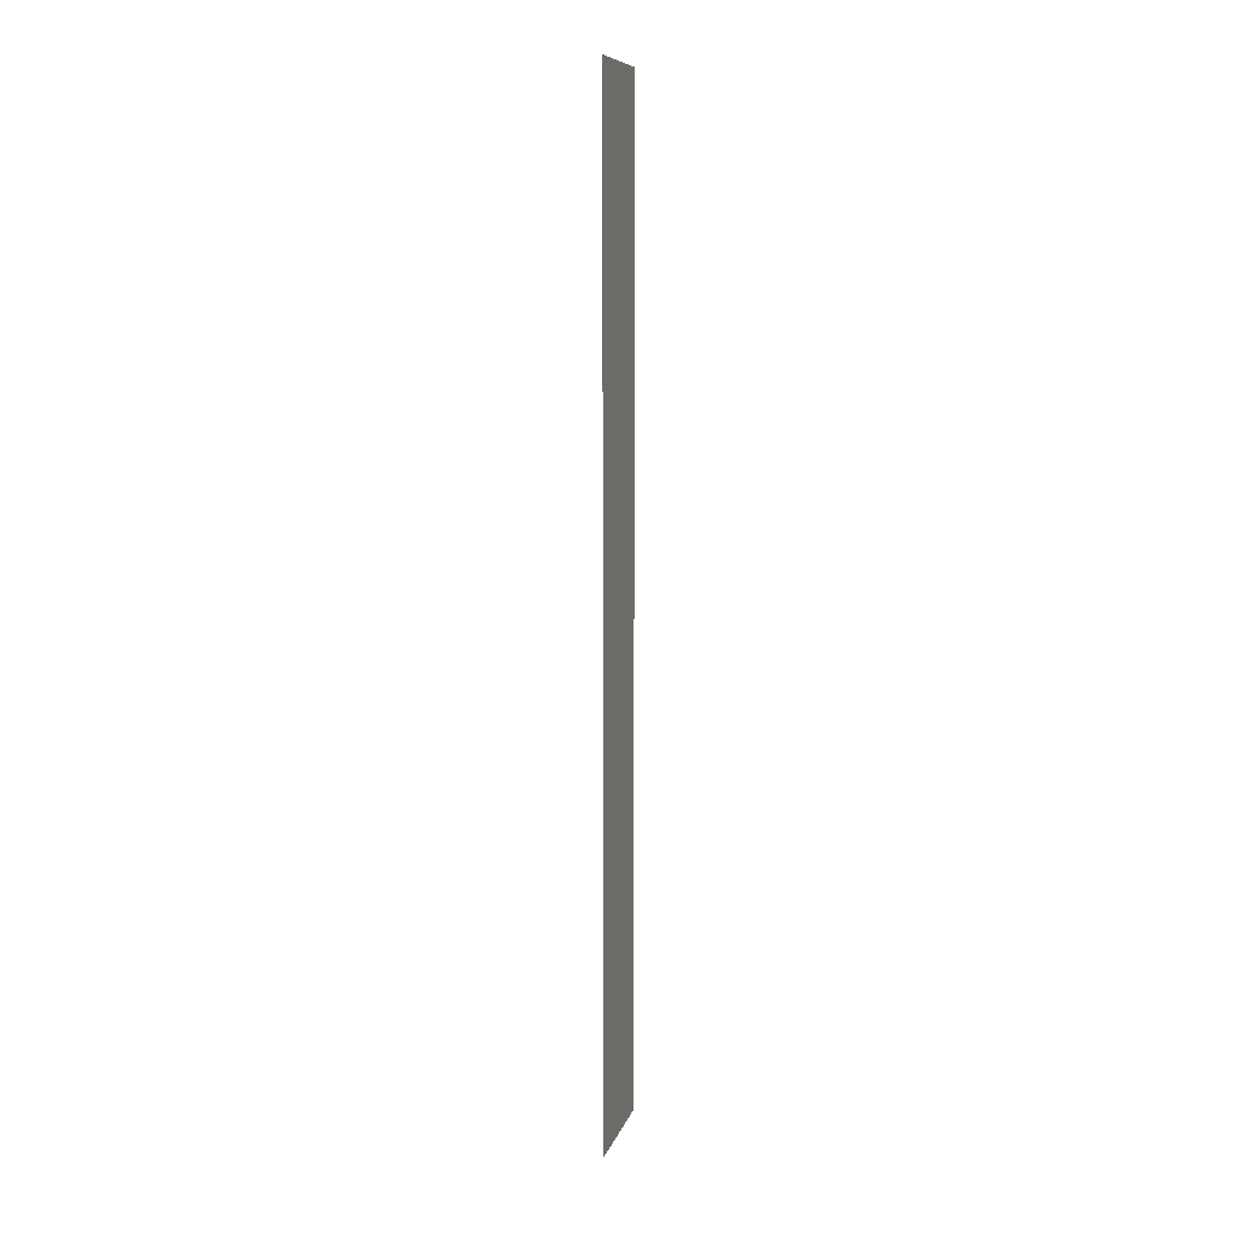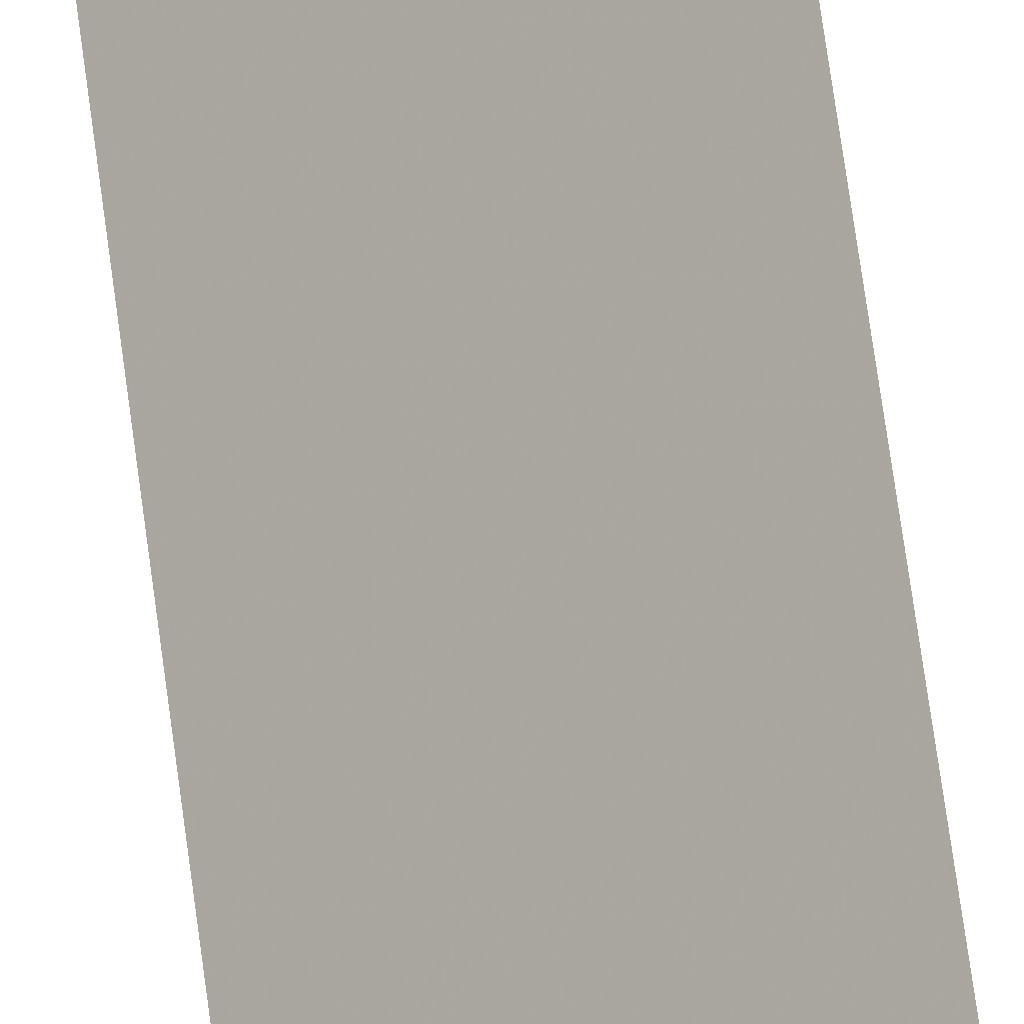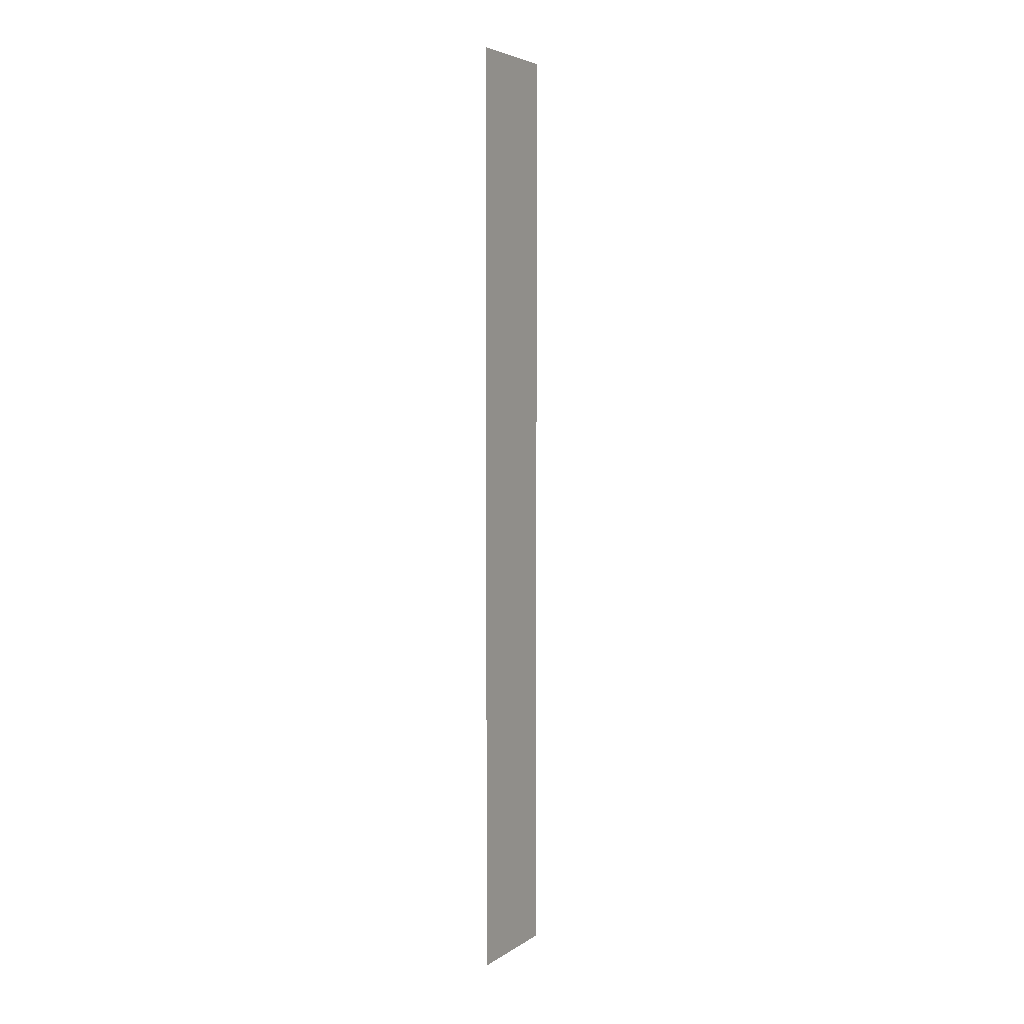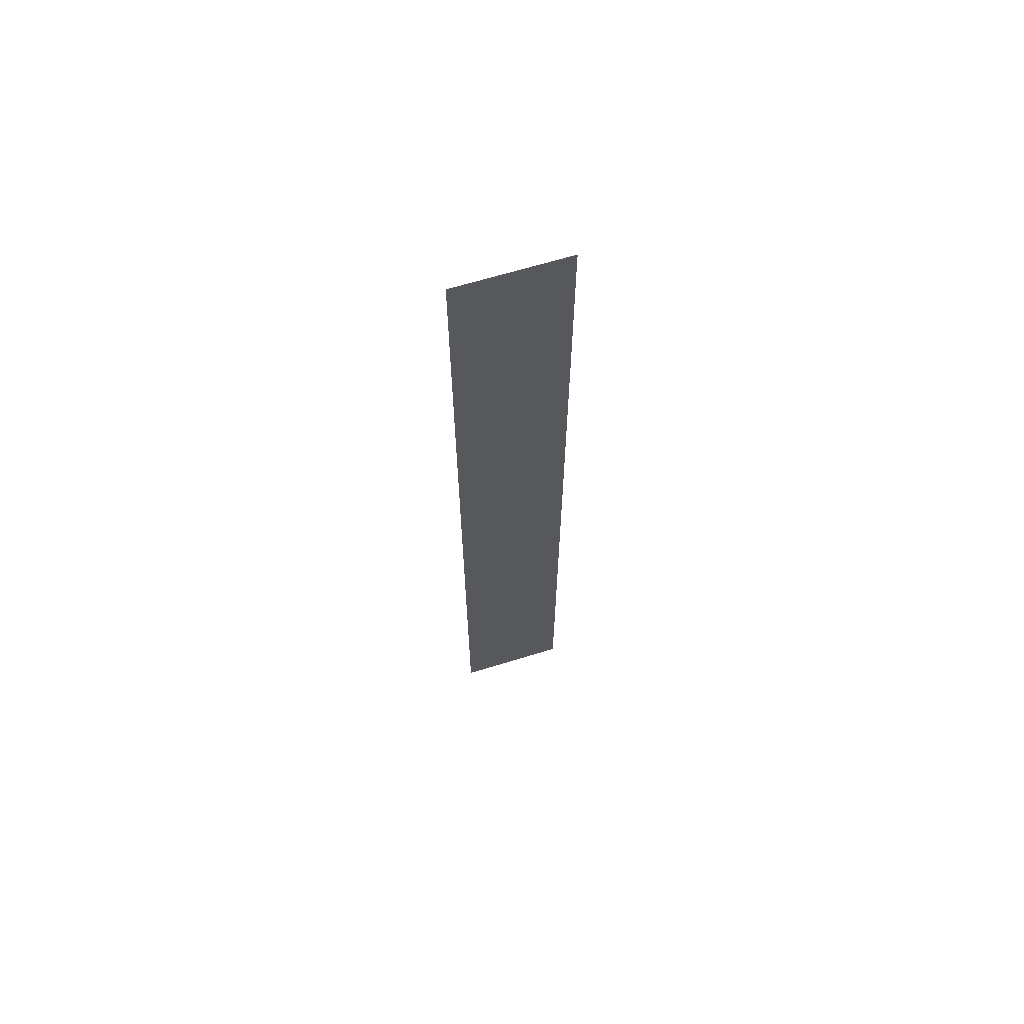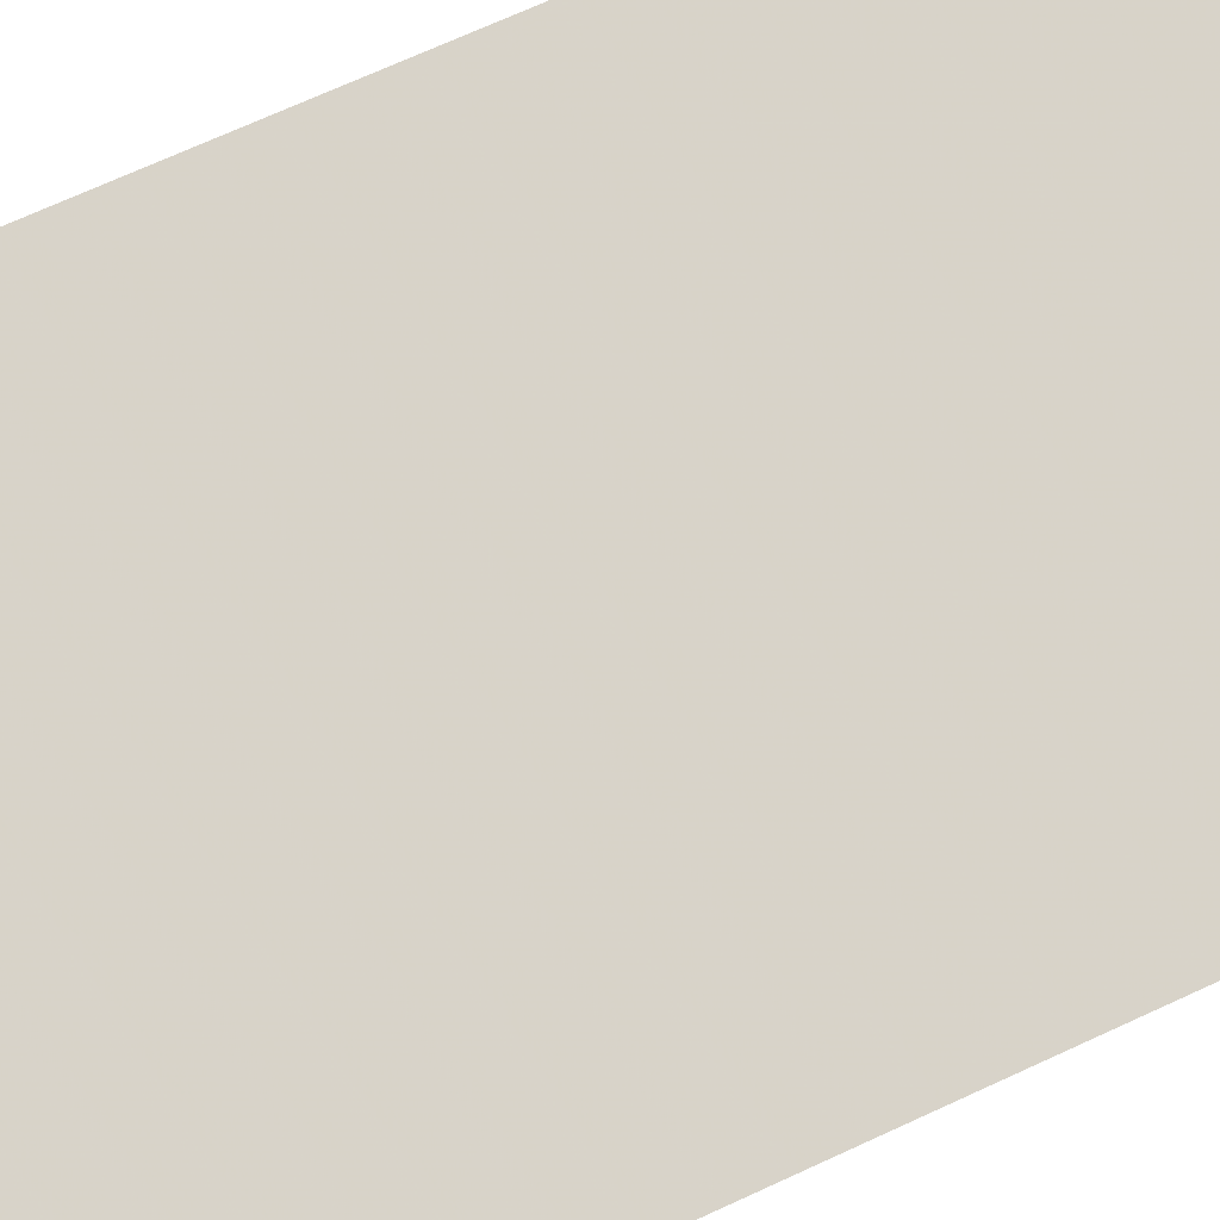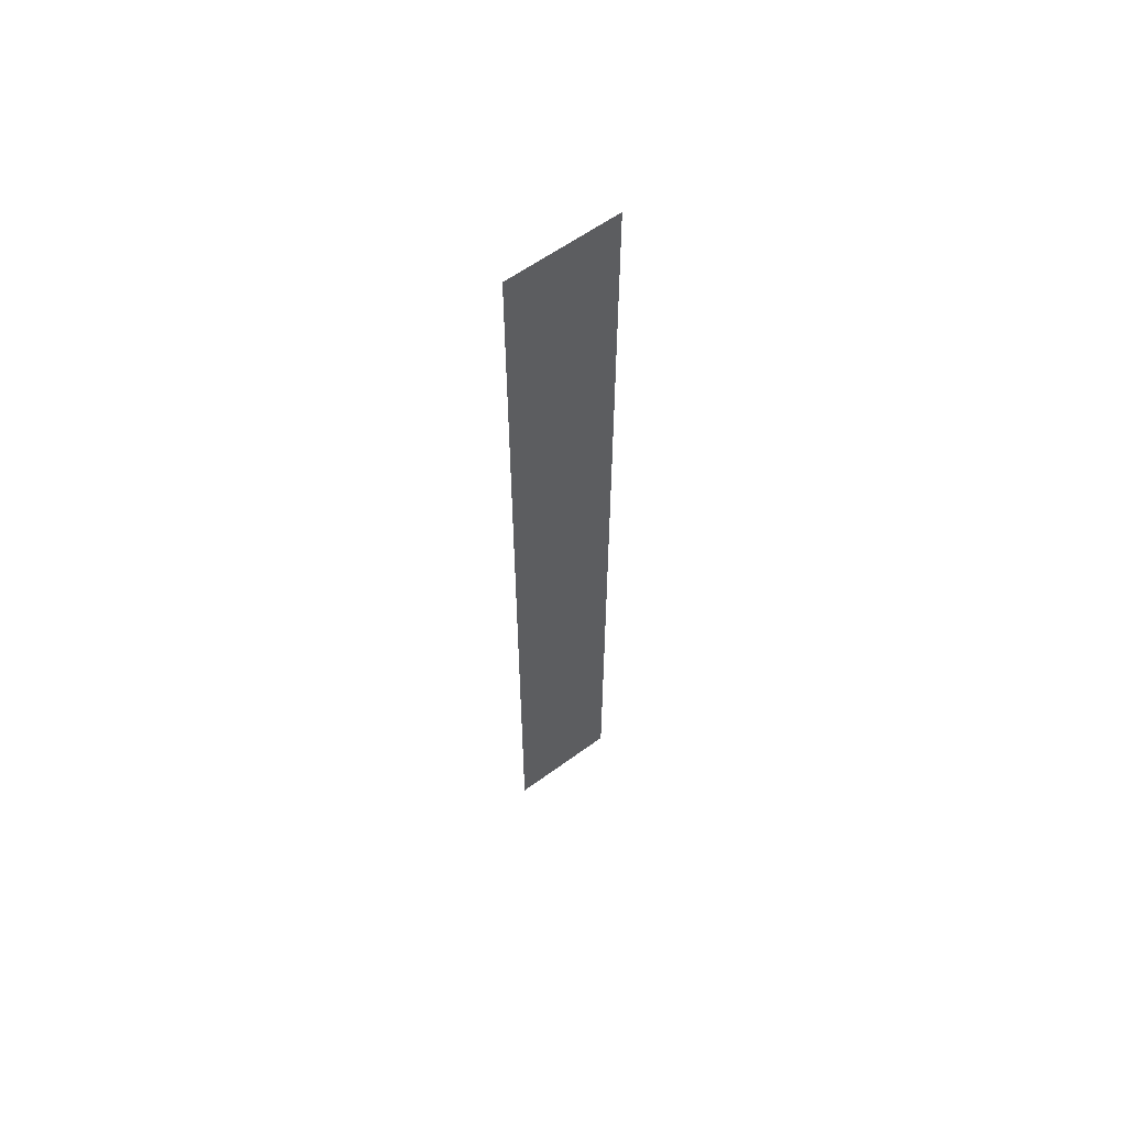
<metadata>
{"format":"obj","ext":"obj","renderer":"f3d","projection":"perspective","resolution":1024,"background":"white","views":[{"elev":9.2,"azim":-120.9,"up":"+Y"},{"elev":61.5,"azim":-7.2,"up":"+Z"},{"elev":4.5,"azim":-106.7,"up":"+Y"},{"elev":65.8,"azim":117.8,"up":"+Y"},{"elev":33.1,"azim":-128.5,"up":"+Z"},{"elev":60.1,"azim":-81.8,"up":"+Y"}]}
</metadata>
<code>
v 5062 268.8 -2330
v 5075 268.8 -2317
v 5075 422.4 -2317
v 5062 268.8 -2330
v 5075 422.4 -2317
v 5062 422.4 -2330
f 1 2 3
f 4 5 6

</code>
